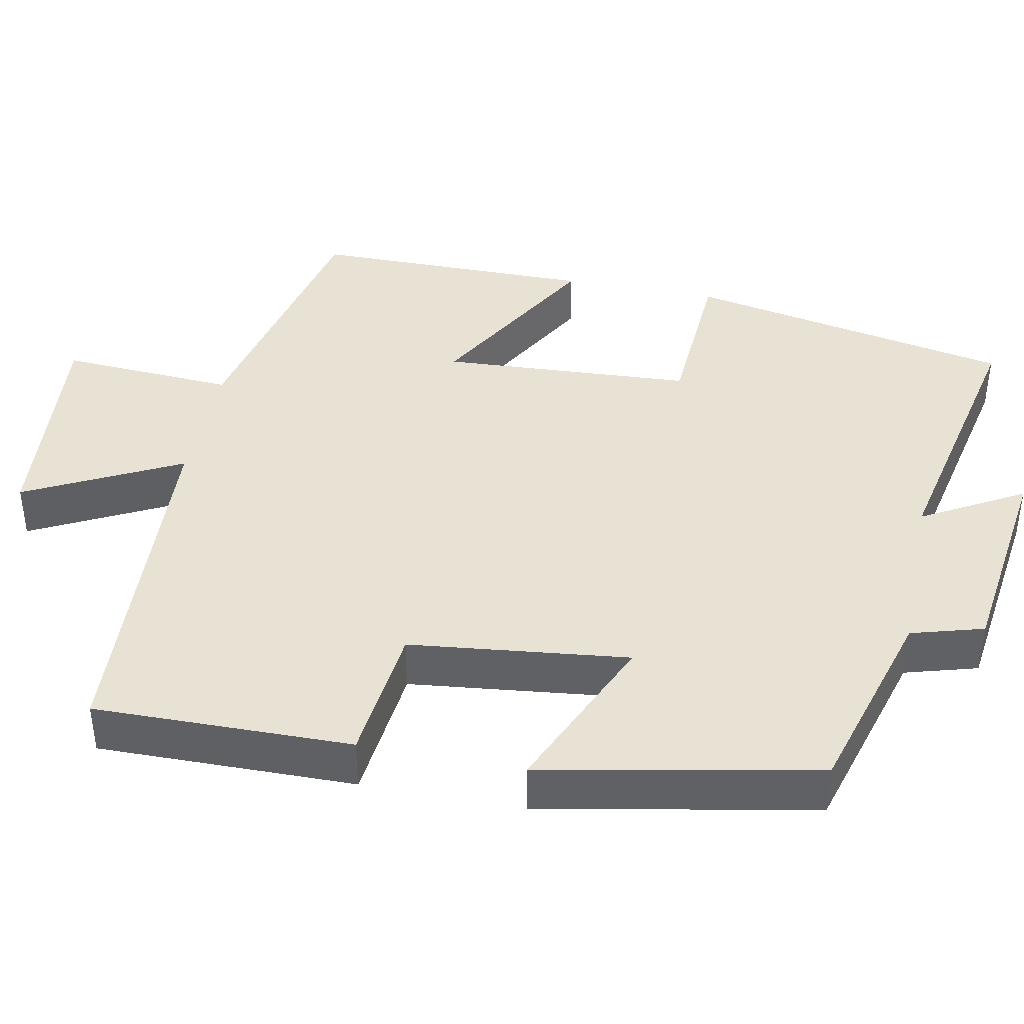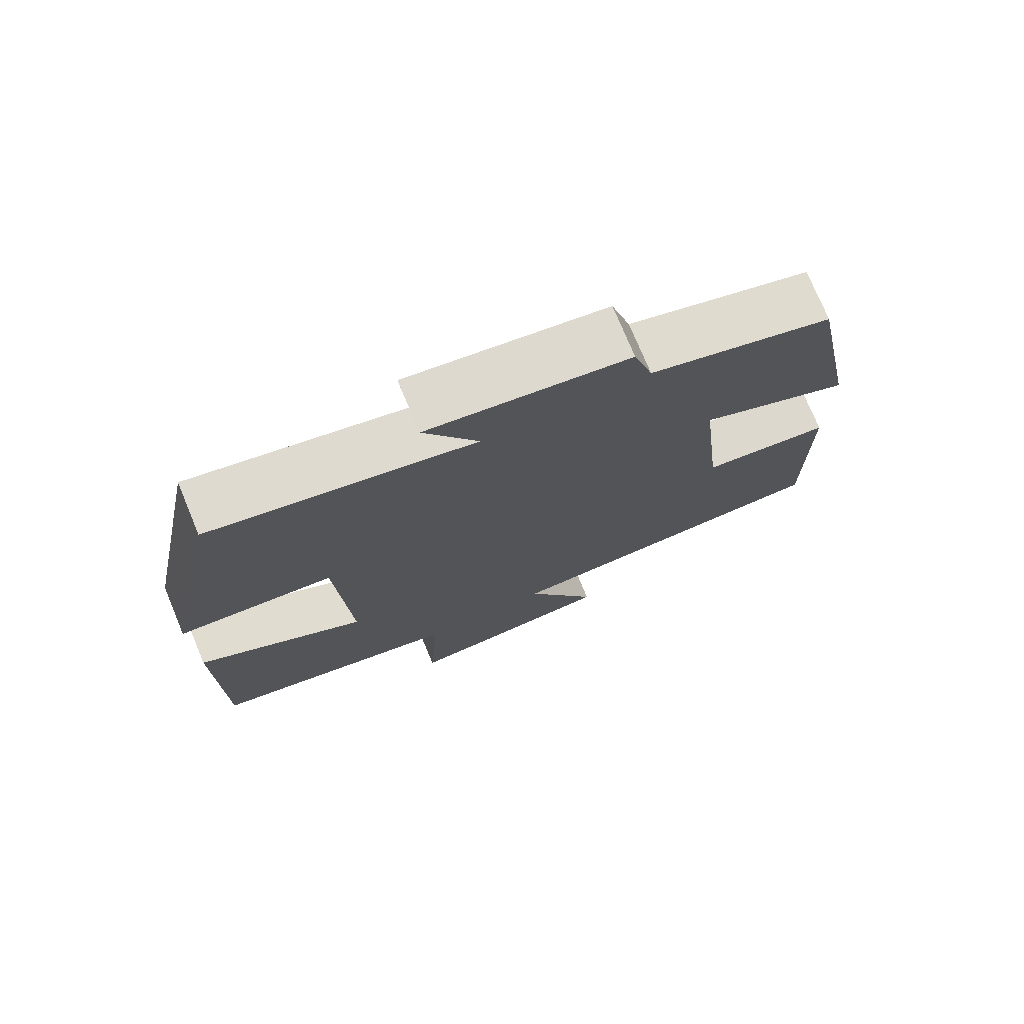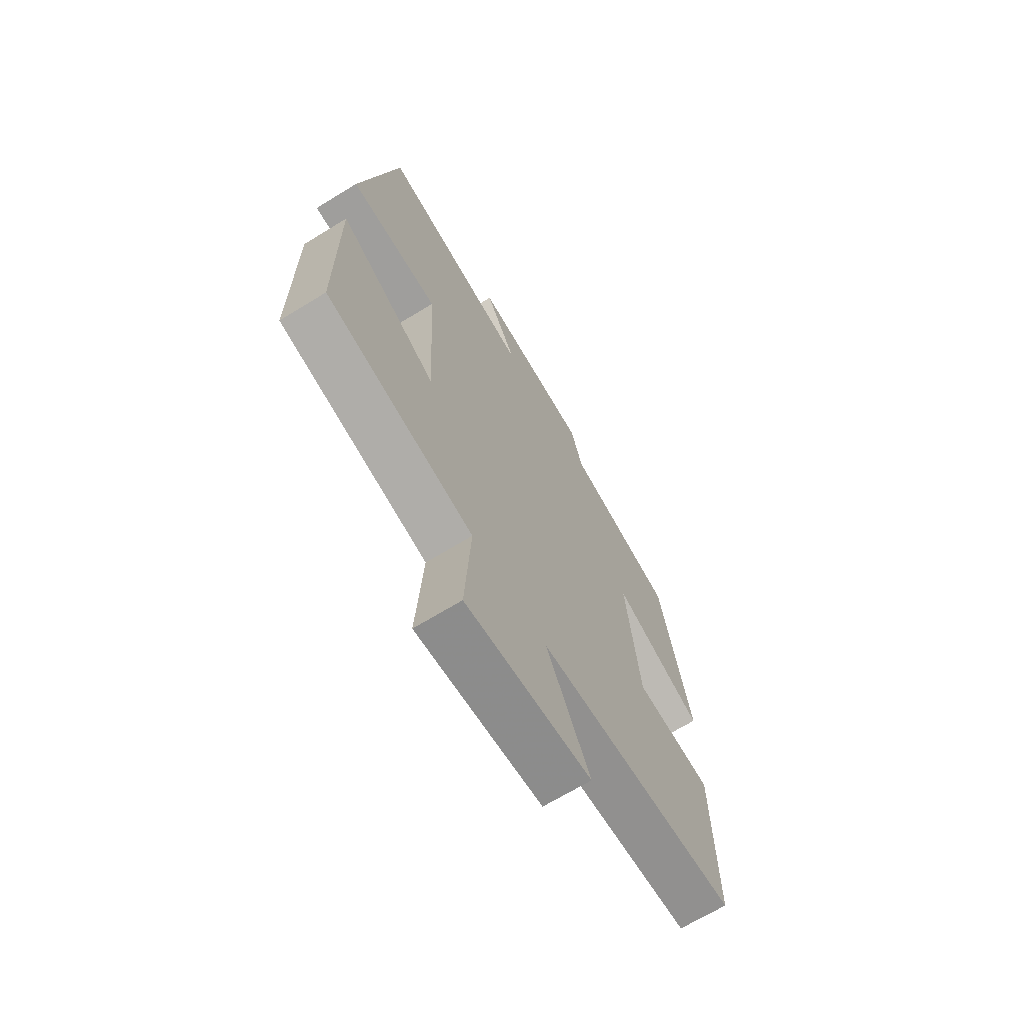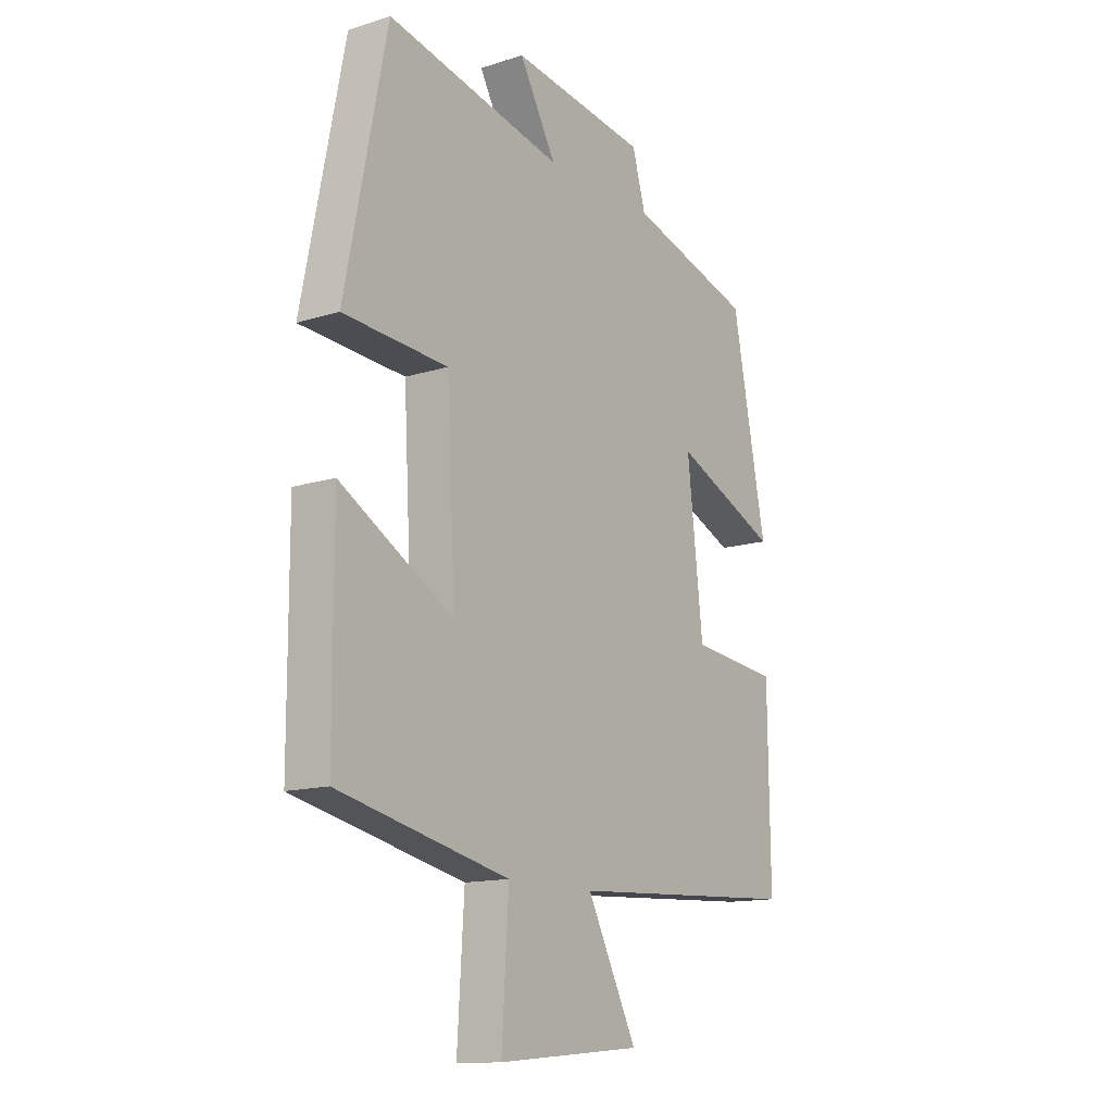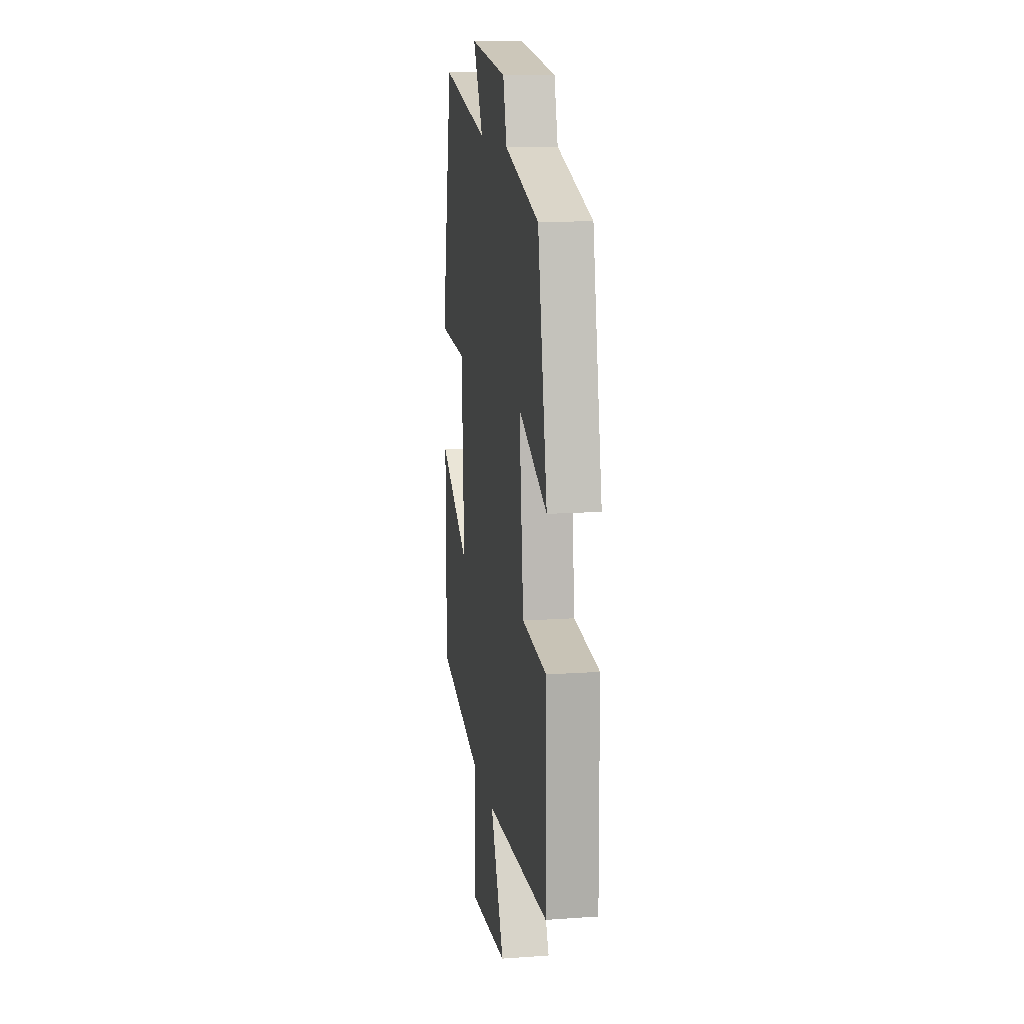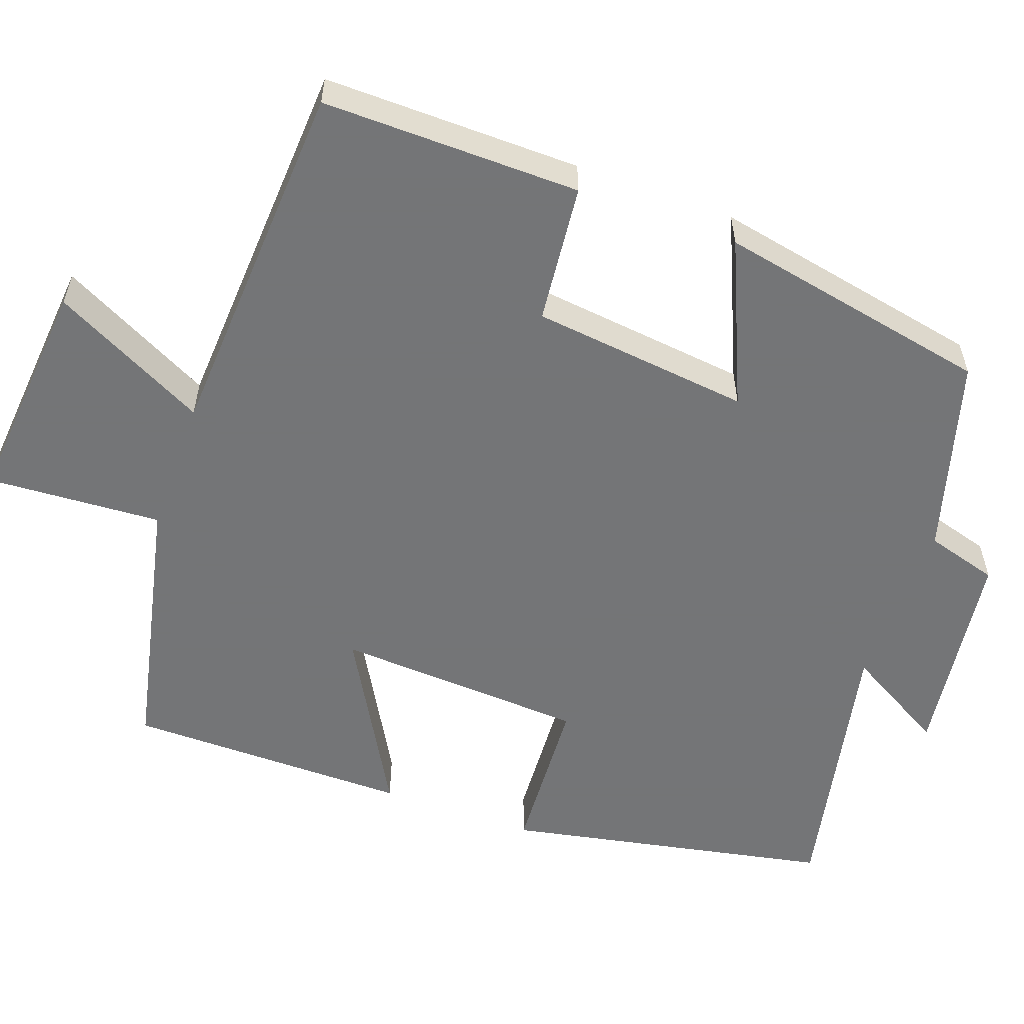
<metadata>
{"format":"obj","ext":"obj","renderer":"f3d","projection":"perspective","resolution":1024,"background":"white","views":[{"elev":40.7,"azim":-78.8,"up":"+Y"},{"elev":75.2,"azim":157.4,"up":"+Z"},{"elev":-68.2,"azim":121.5,"up":"+Z"},{"elev":-13.6,"azim":125.3,"up":"+Z"},{"elev":13.5,"azim":-99.0,"up":"+Z"},{"elev":-56.4,"azim":-109.9,"up":"+Y"}]}
</metadata>
<code>
v 0.499 0.07 -0.423
v 0.151 0.07 -0.5
v 0.165 0.07 -0.726
v -0.131 0.07 -0.7
v -0.029 0.07 -0.5
v -0.504 0.07 -0.474
v -0.5 0.07 -0.14
v -0.319 0.07 -0.121
v -0.287 0.07 0.163
v -0.5 0.07 0.07
v -0.43 0.07 0.426
v -0.175 0.07 0.5
v -0.148 0.07 0.594
v 0.13 0.07 0.632
v 0.055 0.07 0.5
v 0.415 0.07 0.576
v 0.5 0.07 0.153
v 0.287 0.07 0.14
v 0.269 0.07 -0.186
v 0.5 0.07 -0.055
v 0.499 0 -0.423
v 0.151 0 -0.5
v 0.165 0 -0.726
v -0.131 0 -0.7
v -0.029 0 -0.5
v -0.504 0 -0.474
v -0.5 0 -0.14
v -0.319 0 -0.121
v -0.287 0 0.163
v -0.5 0 0.07
v -0.43 0 0.426
v -0.175 0 0.5
v -0.148 0 0.594
v 0.13 0 0.632
v 0.055 0 0.5
v 0.415 0 0.576
v 0.5 0 0.153
v 0.287 0 0.14
v 0.269 0 -0.186
v 0.5 0 -0.055
f 19 20 1 2
f 18 19 2
f 15 16 17 18
f 15 18 2
f 12 13 14 15
f 9 10 11 12
f 8 9 12 15
f 5 6 7 8
f 5 8 15 2
f 2 3 4 5
f 22 21 40 39
f 22 39 38
f 38 37 36 35
f 22 38 35
f 35 34 33 32
f 32 31 30 29
f 35 32 29 28
f 28 27 26 25
f 22 35 28 25
f 25 24 23 22
f 1 21 22 2
f 2 22 23 3
f 3 23 24 4
f 4 24 25 5
f 5 25 26 6
f 6 26 27 7
f 7 27 28 8
f 8 28 29 9
f 9 29 30 10
f 10 30 31 11
f 11 31 32 12
f 12 32 33 13
f 13 33 34 14
f 14 34 35 15
f 15 35 36 16
f 16 36 37 17
f 17 37 38 18
f 18 38 39 19
f 19 39 40 20
f 20 40 21 1

</code>
